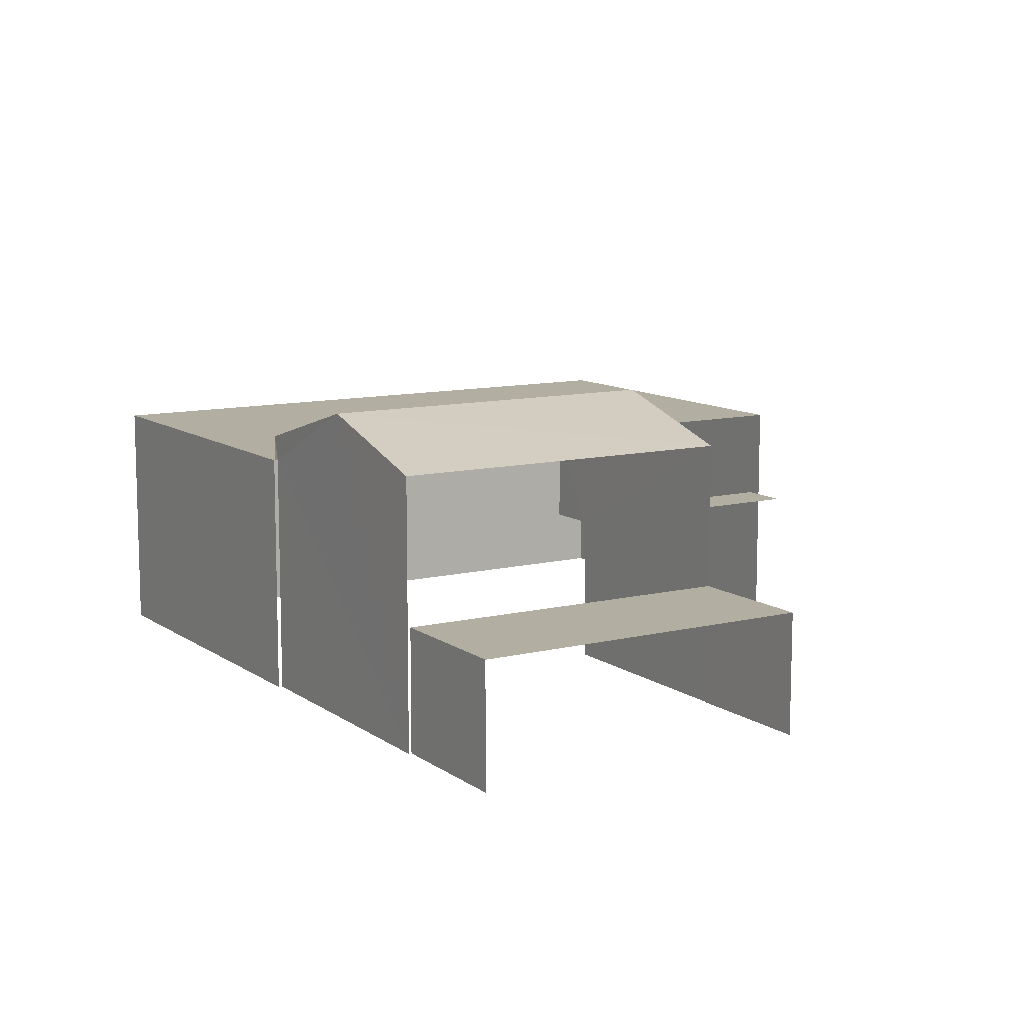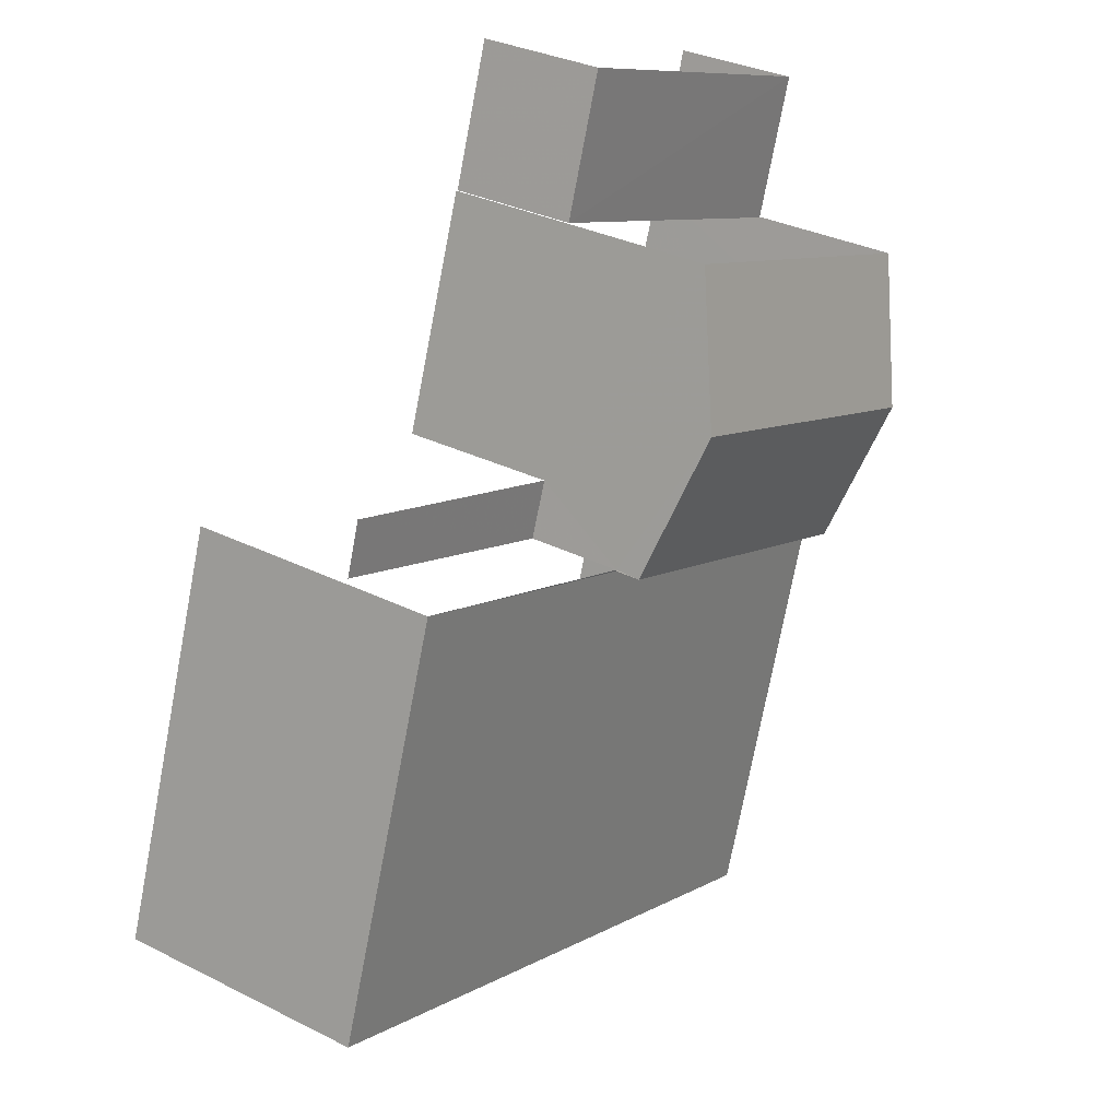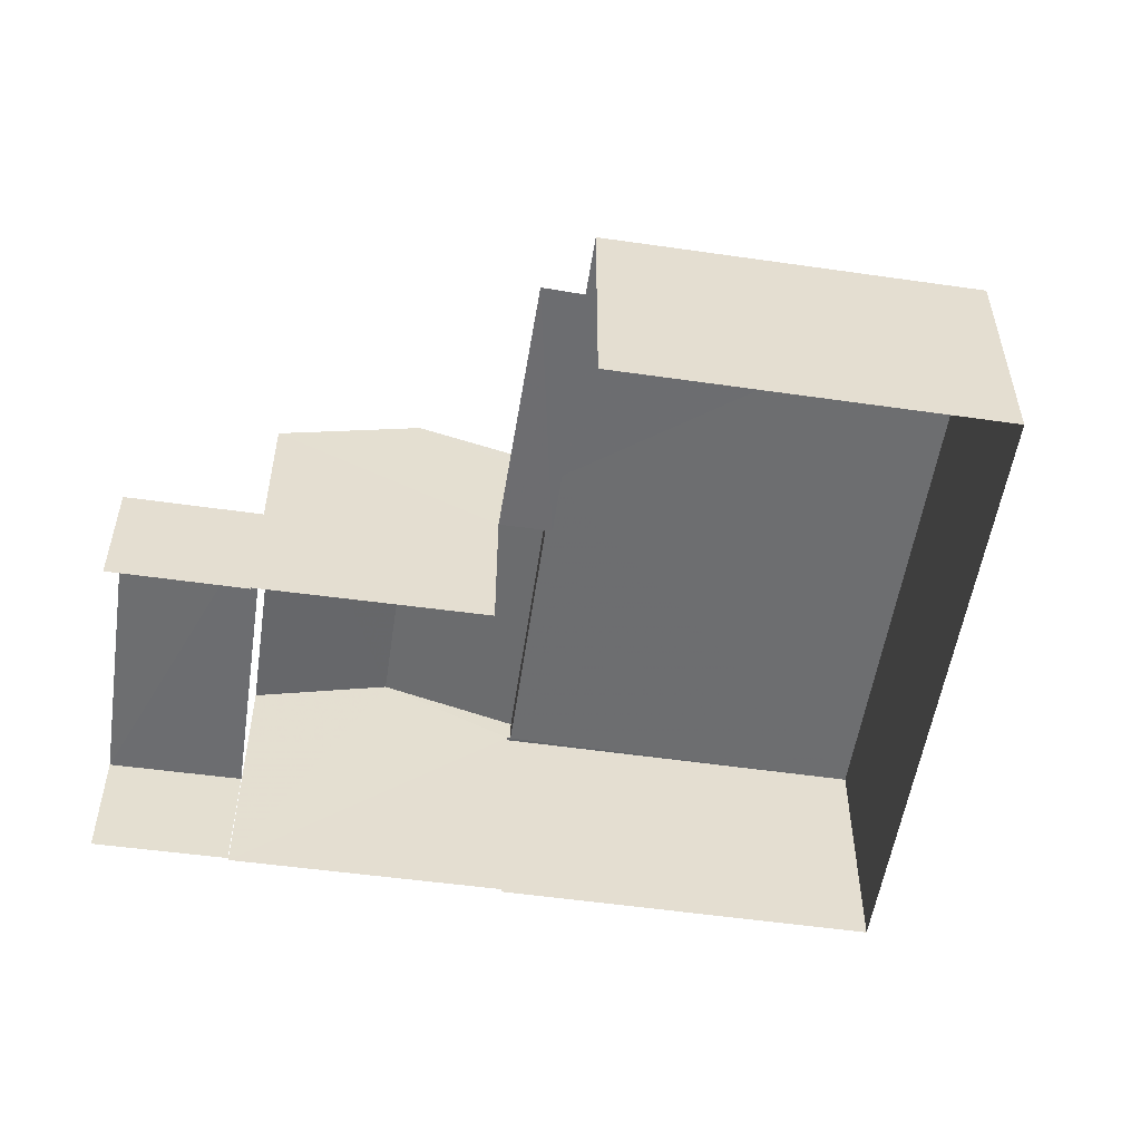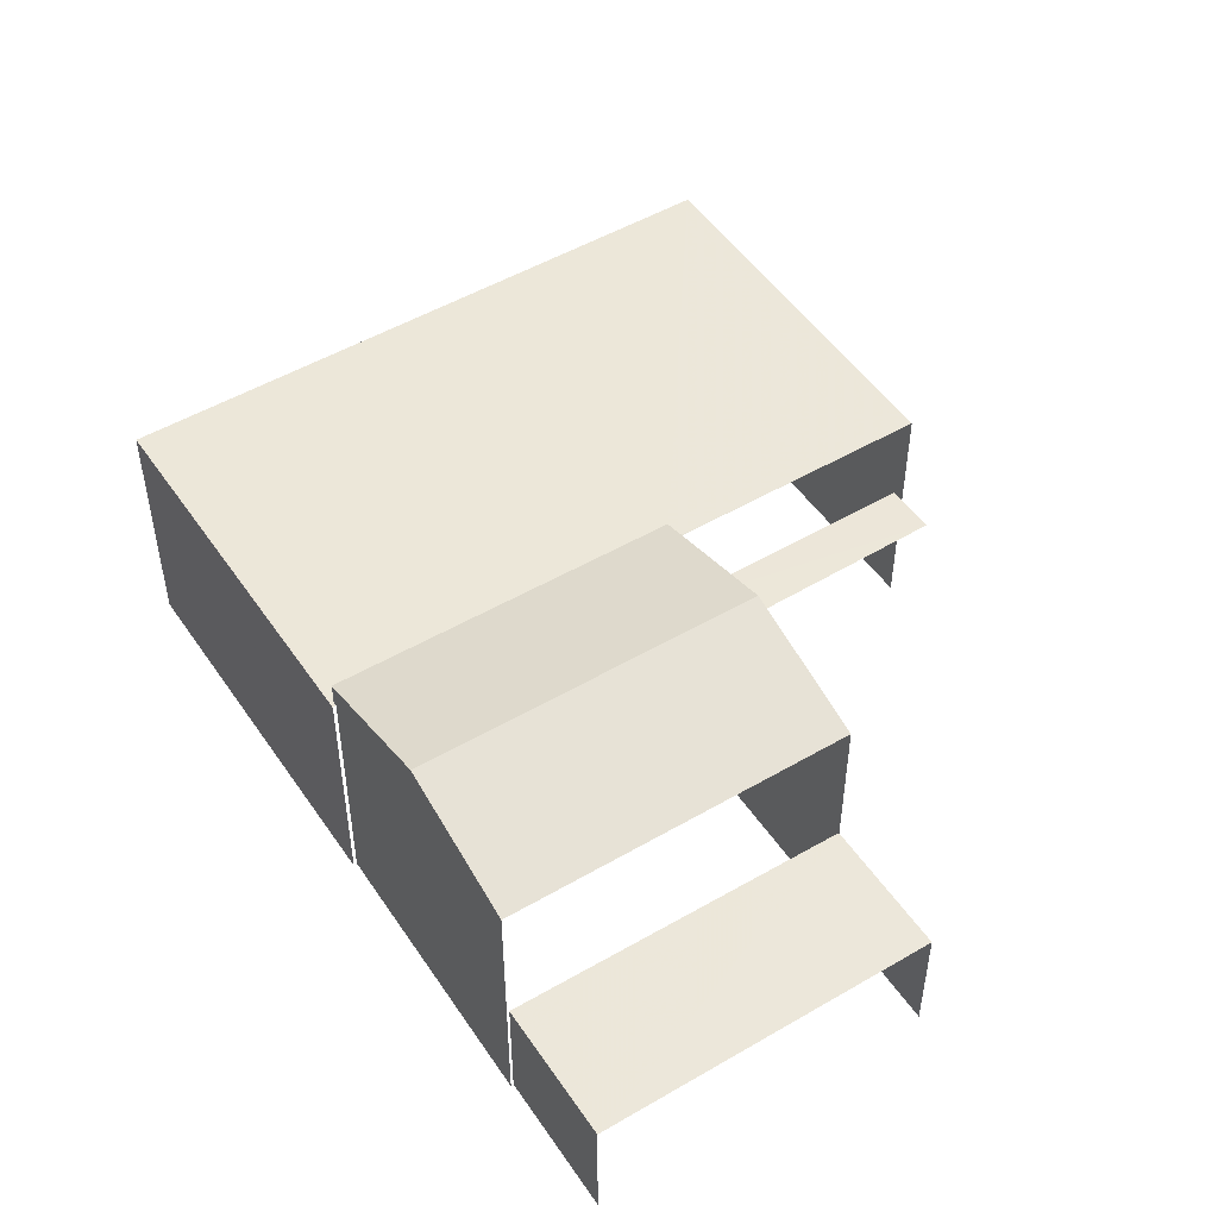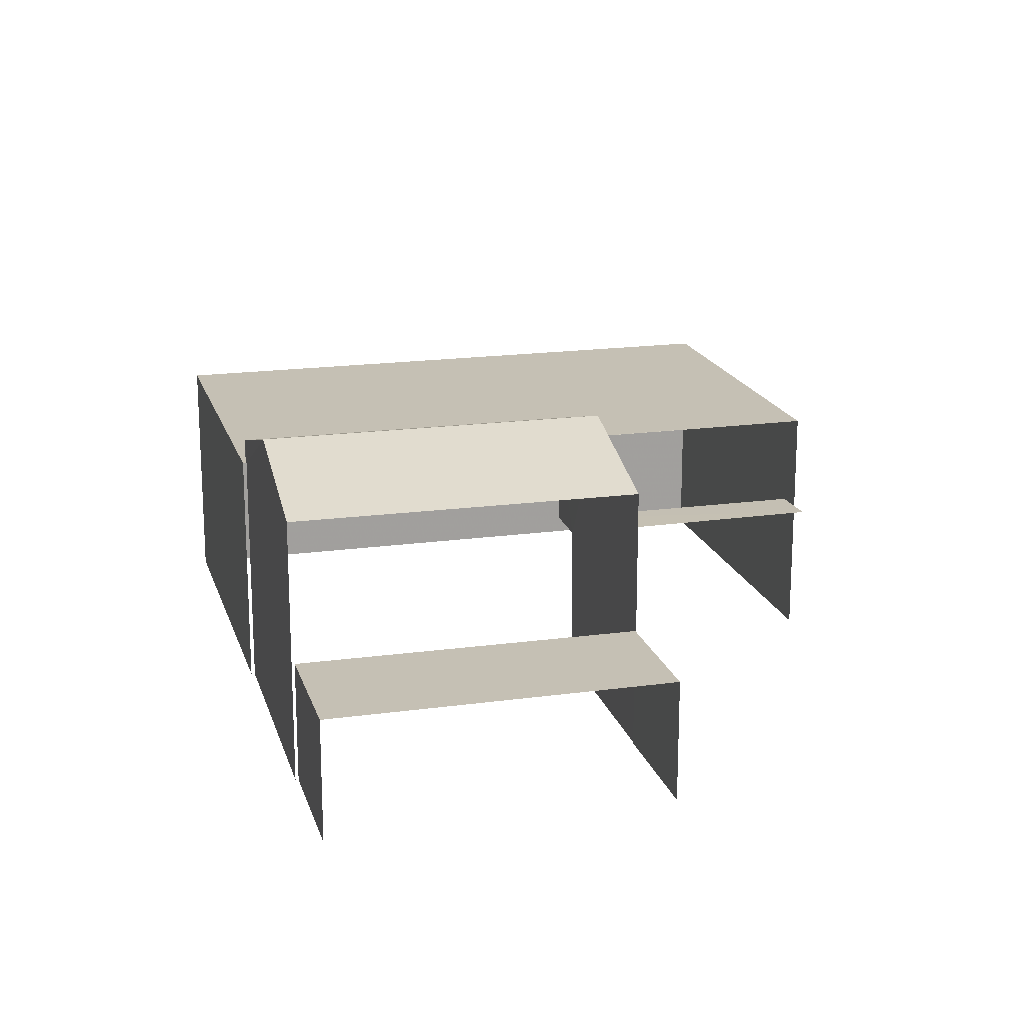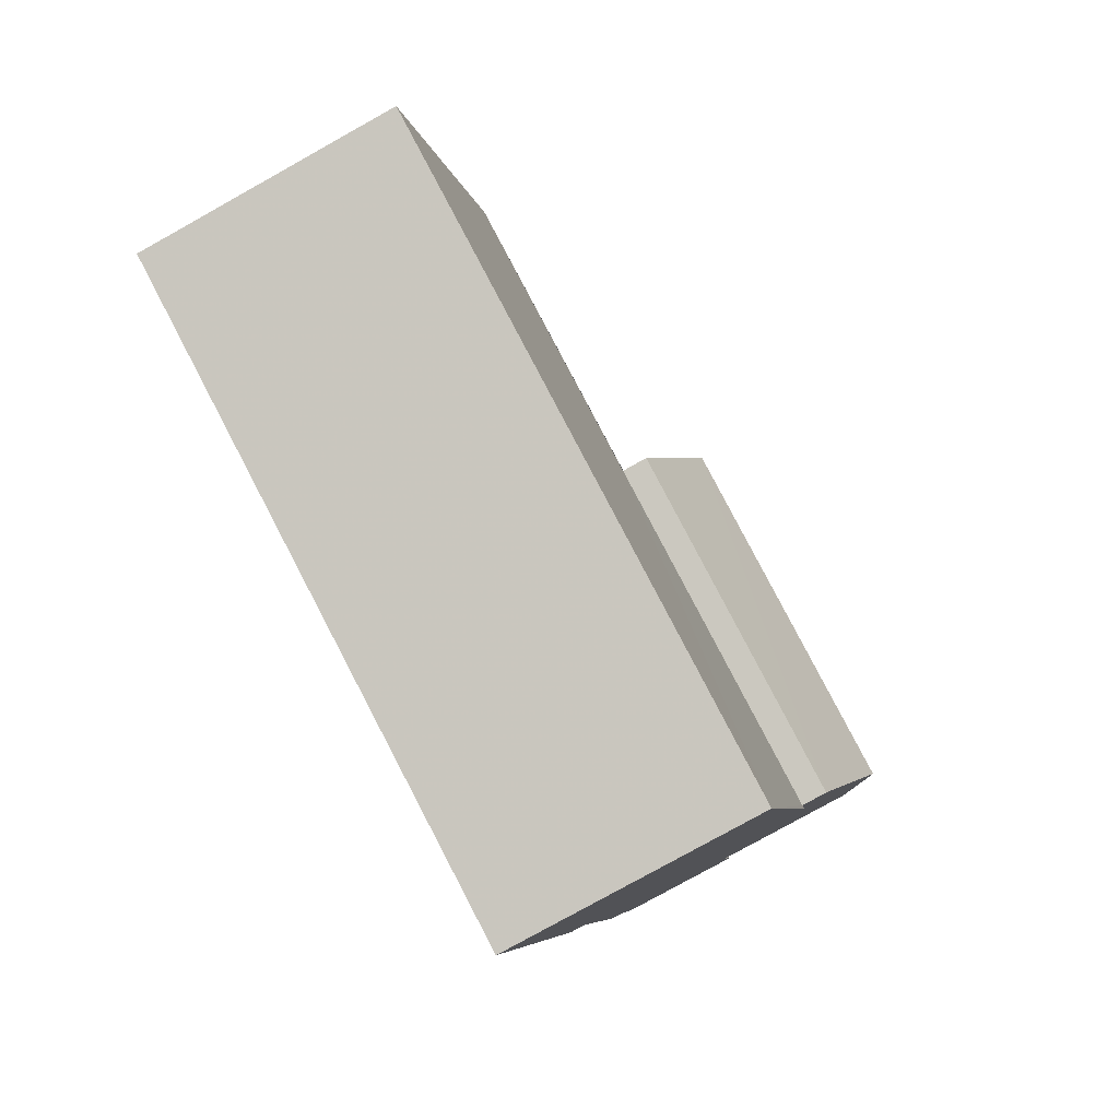
<metadata>
{"format":"obj","ext":"obj","renderer":"f3d","projection":"perspective","resolution":1024,"background":"white","views":[{"elev":10.7,"azim":129.8,"up":"+Z"},{"elev":31.4,"azim":-54.4,"up":"+Y"},{"elev":-54.1,"azim":-117.3,"up":"+Z"},{"elev":50.0,"azim":128.4,"up":"+Z"},{"elev":18.2,"azim":146.3,"up":"+Z"},{"elev":-78.9,"azim":-60.8,"up":"+Y"}]}
</metadata>
<code>
v -2.248e+05 -1.28e+05 13.82
v -2.248e+05 -1.28e+05 13.82
v -2.248e+05 -1.28e+05 13.82
v -2.248e+05 -1.28e+05 13.82
v -2.248e+05 -1.28e+05 13.82
v -2.248e+05 -1.28e+05 13.82
v -2.248e+05 -1.28e+05 13.82
v -2.248e+05 -1.28e+05 13.82
v -2.248e+05 -1.28e+05 13.82
v -2.248e+05 -1.28e+05 13.82
v -2.248e+05 -1.28e+05 13.82
v -2.248e+05 -1.28e+05 13.82
v -2.248e+05 -1.28e+05 13.82
v -2.248e+05 -1.28e+05 13.82
v -2.248e+05 -1.28e+05 17.49
v -2.248e+05 -1.28e+05 17.49
v -2.248e+05 -1.28e+05 17.49
v -2.248e+05 -1.28e+05 17.49
v -2.248e+05 -1.28e+05 21.33
v -2.248e+05 -1.28e+05 20.33
v -2.248e+05 -1.28e+05 21.33
v -2.248e+05 -1.28e+05 20.33
v -2.248e+05 -1.28e+05 20.33
v -2.248e+05 -1.28e+05 20.33
v -2.248e+05 -1.28e+05 16.81
v -2.248e+05 -1.28e+05 16.81
v -2.248e+05 -1.28e+05 16.81
v -2.248e+05 -1.28e+05 16.81
v -2.248e+05 -1.28e+05 19.73
v -2.248e+05 -1.28e+05 19.73
v -2.248e+05 -1.28e+05 19.73
v -2.248e+05 -1.28e+05 19.73
v -2.248e+05 -1.28e+05 19.73
v -2.248e+05 -1.28e+05 19.73
v -2.248e+05 -1.28e+05 19.73
v -2.248e+05 -1.28e+05 19.73
f 1 2 3
f 4 1 5
f 6 7 8
f 3 9 5
f 10 8 3
f 11 9 12
f 13 14 12
f 8 7 13
f 3 5 1
f 12 9 3
f 8 13 3
f 13 12 3
f 1 4 17
f 4 31 17
f 17 32 15
f 17 31 32
f 27 7 6
f 27 26 7
f 28 14 13
f 14 28 22
f 8 10 25
f 20 22 28
f 10 20 25
f 20 28 25
f 35 34 11
f 12 35 11
f 3 2 16
f 18 3 16
f 17 16 2
f 1 17 2
f 15 16 17
f 15 18 16
f 19 20 21
f 19 22 20
f 21 23 19
f 21 24 23
f 25 26 27
f 25 28 26
f 29 30 31
f 31 30 32
f 33 34 35
f 36 30 29
f 33 36 34
f 33 30 36
f 13 7 26
f 28 13 26
f 18 15 32
f 18 10 3
f 20 10 18
f 32 30 24
f 20 18 21
f 32 24 21
f 18 32 21
f 8 27 6
f 8 25 27
f 36 9 11
f 34 36 11
f 12 14 35
f 23 33 35
f 23 35 19
f 14 22 19
f 35 14 19
f 29 4 5
f 29 31 4
f 30 23 24
f 30 33 23
f 36 5 9
f 36 29 5

</code>
